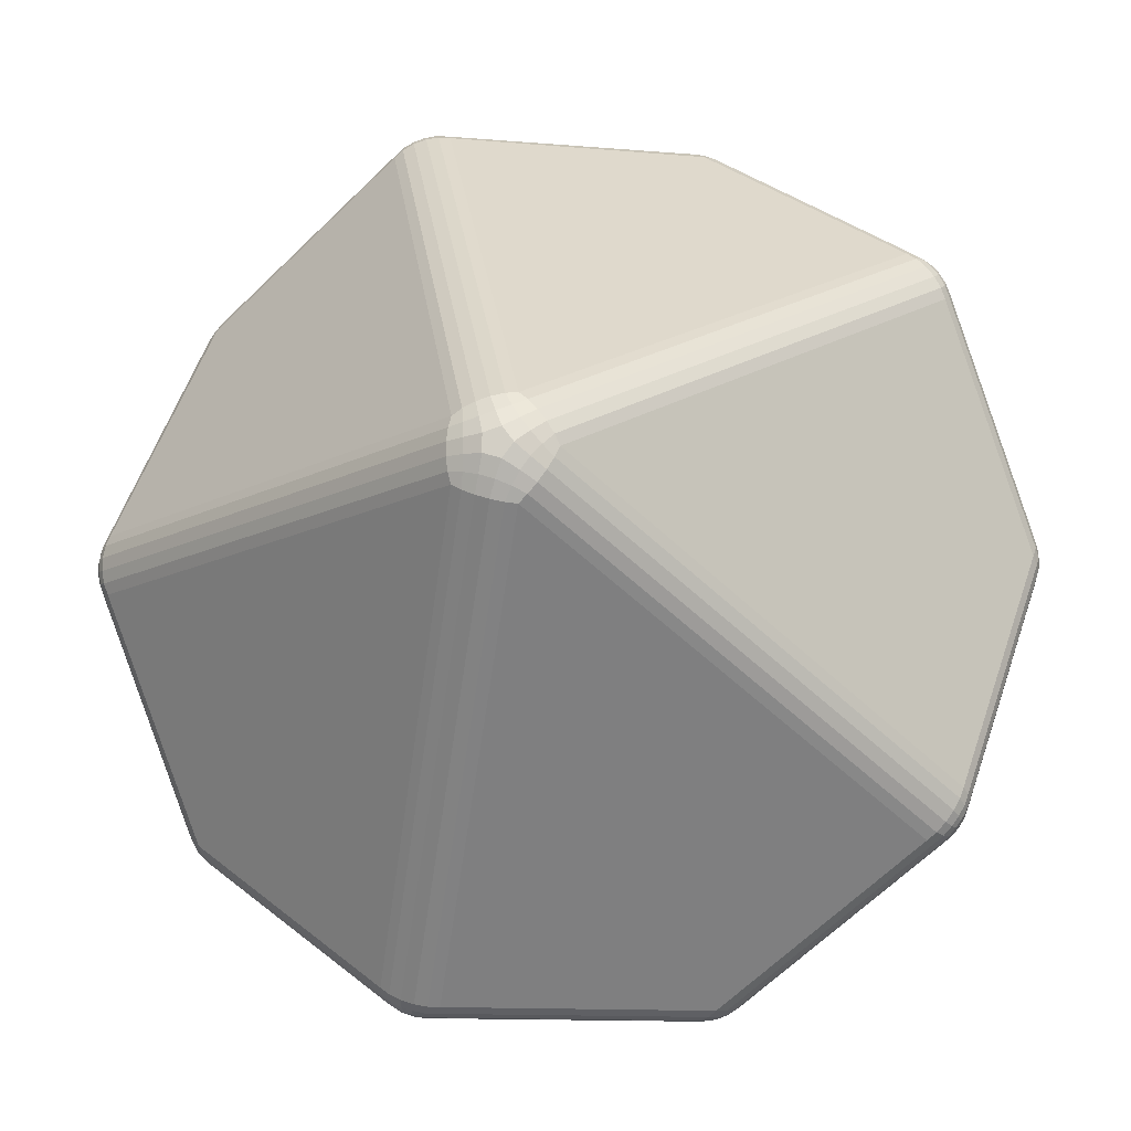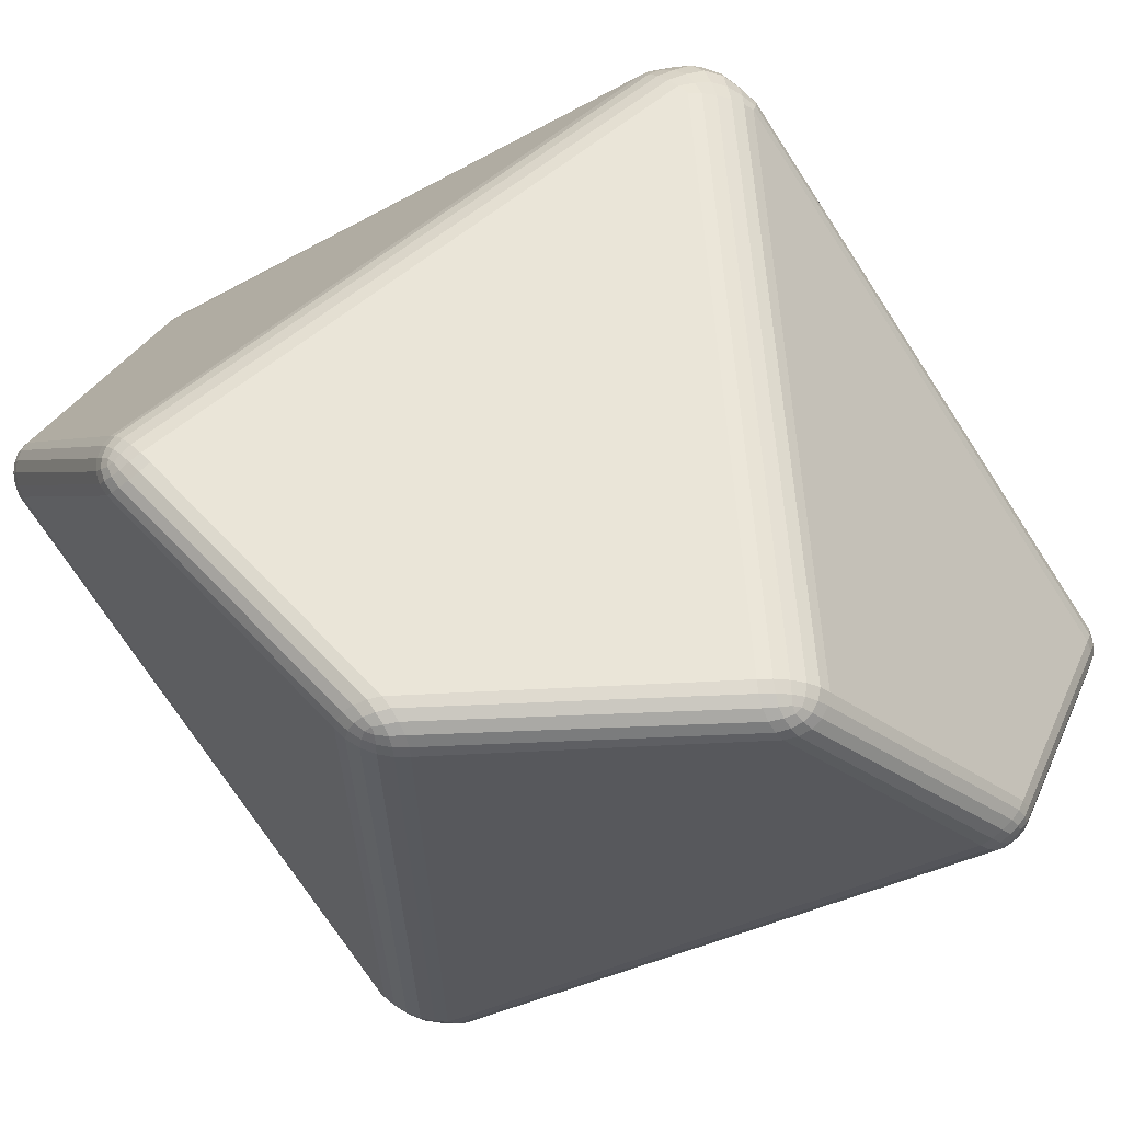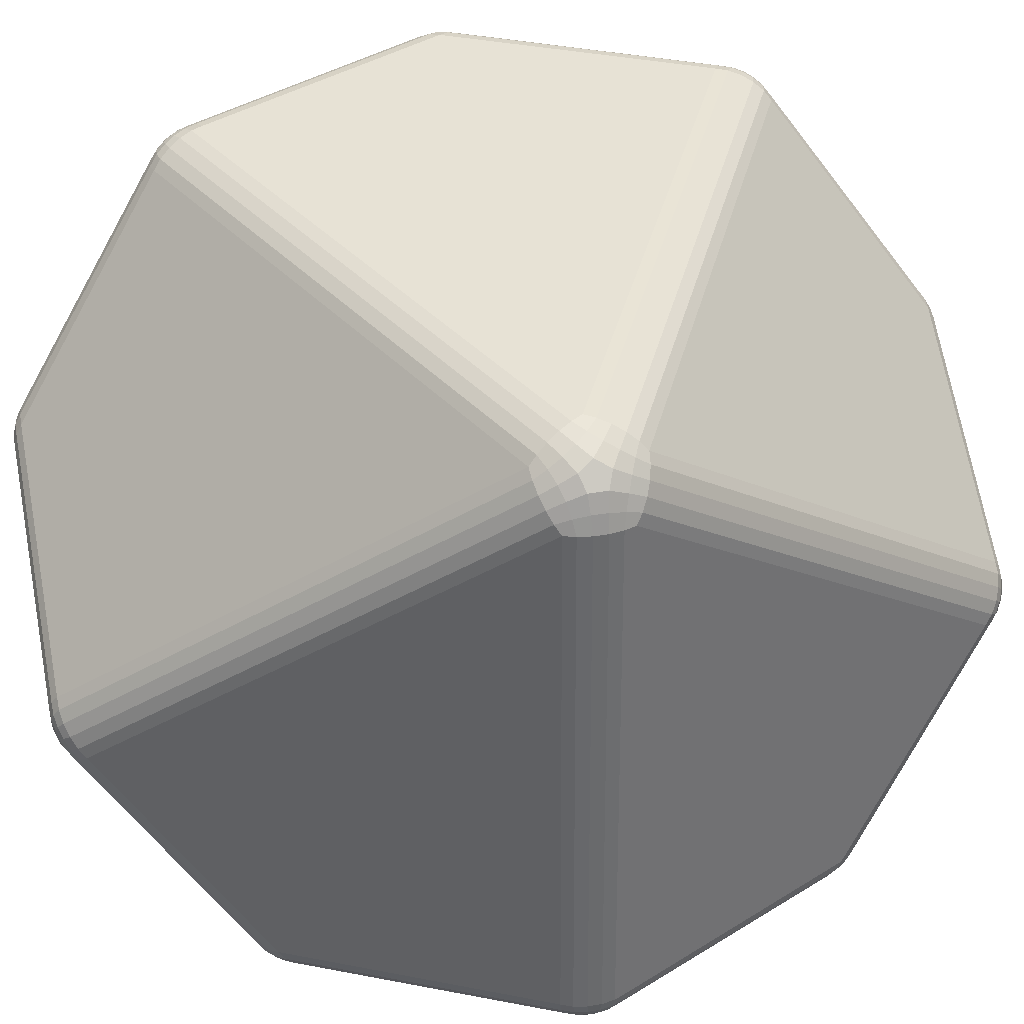
<metadata>
{"format":"obj","ext":"obj","renderer":"f3d","projection":"perspective","resolution":1024,"background":"white","views":[{"elev":-13.9,"azim":140.8,"up":"+Z"},{"elev":58.8,"azim":-67.5,"up":"+Y"},{"elev":40.1,"azim":78.0,"up":"+Y"}]}
</metadata>
<code>
o d10
v 0.9976 1.009 0.1671
v 1.132 0.8657 0.1032
v 1.132 0.8657 -0.1034
v 0.9975 1.009 -0.1672
v 0.9145 1.098 -6.7e-05
v 1.03 0.988 0.1633
v 1.063 0.9604 0.1542
v 0.985 1.036 0.1419
v 1.028 1.017 0.1211
v 1.069 0.9928 0.1024
v 0.9689 1.061 0.1094
v 1.02 1.045 0.07872
v 1.07 1.024 0.04844
v 1.144 0.8662 0.06617
v 1.151 0.8665 0.02276
v 1.116 0.8961 0.1224
v 1.125 0.9133 0.0749
v 1.133 0.925 0.02526
v 1.093 0.9287 0.1401
v 1.102 0.9577 0.08669
v 1.109 0.9822 0.02991
v 1.116 0.8961 -0.1226
v 1.093 0.9287 -0.1402
v 1.144 0.8662 -0.06634
v 1.126 0.9133 -0.07491
v 1.102 0.9576 -0.08691
v 1.151 0.8665 -0.02293
v 1.133 0.925 -0.02525
v 1.109 0.9822 -0.03007
v 0.985 1.036 -0.142
v 0.9689 1.061 -0.1095
v 1.03 0.988 -0.1635
v 1.028 1.017 -0.1213
v 1.02 1.046 -0.07908
v 1.063 0.9604 -0.1543
v 1.069 0.9926 -0.1024
v 1.07 1.024 -0.0486
v 0.9318 1.093 0.03468
v 0.9505 1.081 0.07241
v 0.9318 1.093 -0.03481
v 0.9679 1.082 -0.000166
v 0.9995 1.067 0.03793
v 0.9505 1.081 -0.07255
v 0.9995 1.067 -0.03815
v 1.045 1.049 -7.7e-05
v -0.9976 -1.009 -0.1671
v -0.9145 -1.098 6.7e-05
v -0.9975 -1.009 0.1672
v -1.132 -0.8657 0.1034
v -1.132 -0.8657 -0.1032
v -0.985 -1.036 -0.1419
v -0.9689 -1.061 -0.1094
v -1.03 -0.988 -0.1633
v -1.028 -1.017 -0.1211
v -1.02 -1.046 -0.07893
v -1.063 -0.9604 -0.1542
v -1.069 -0.9926 -0.1022
v -1.07 -1.024 -0.04844
v -0.9318 -1.093 0.03481
v -0.9505 -1.081 0.07255
v -0.9318 -1.093 -0.03468
v -0.9679 -1.082 -2.4e-05
v -0.9995 -1.067 0.03807
v -0.9505 -1.081 -0.07241
v -0.9995 -1.067 -0.038
v -1.045 -1.049 7.6e-05
v -1.03 -0.988 0.1635
v -1.063 -0.9604 0.1543
v -0.985 -1.036 0.142
v -1.028 -1.017 0.1212
v -1.069 -0.9928 0.1026
v -0.9689 -1.061 0.1095
v -1.02 -1.045 0.07887
v -1.07 -1.024 0.0486
v -1.144 -0.8662 0.06634
v -1.151 -0.8665 0.02293
v -1.116 -0.8961 0.1226
v -1.125 -0.9133 0.07506
v -1.133 -0.925 0.02543
v -1.093 -0.9287 0.1402
v -1.102 -0.9577 0.08686
v -1.109 -0.9822 0.03007
v -1.116 -0.8961 -0.1224
v -1.093 -0.9287 -0.1401
v -1.144 -0.8662 -0.06617
v -1.126 -0.9133 -0.07474
v -1.102 -0.9576 -0.08675
v -1.151 -0.8665 -0.02276
v -1.133 -0.925 -0.02508
v -1.109 -0.9822 -0.02991
v 0.4112 -0.1339 1.5
v 0.3897 -0.303 1.5
v 0.5456 -0.2773 1.436
v 0.3982 -0.1618 1.519
v 0.3889 -0.1962 1.529
v 0.4464 -0.1539 1.499
v 0.4341 -0.1839 1.519
v 0.4245 -0.2151 1.527
v 0.4805 -0.1811 1.492
v 0.4662 -0.2084 1.51
v 0.4533 -0.2318 1.519
v 0.4259 -0.3147 1.499
v 0.4631 -0.3179 1.492
v 0.3844 -0.2704 1.519
v 0.422 -0.2811 1.518
v 0.4564 -0.2847 1.51
v 0.3841 -0.2336 1.529
v 0.4206 -0.2463 1.527
v 0.4505 -0.2545 1.519
v 0.5326 -0.246 1.458
v 0.5103 -0.2128 1.477
v 0.526 -0.2982 1.458
v 0.5115 -0.2661 1.482
v 0.491 -0.2348 1.498
v 0.4976 -0.3122 1.477
v 0.4851 -0.2799 1.499
v 0.4714 -0.251 1.511
v 0.8163 -0.9839 0.9271
v 0.6605 -1.01 0.991
v 0.7435 -1.098 0.8238
v 0.7954 -0.9885 0.9586
v 0.7662 -0.9939 0.9826
v 0.821 -1.016 0.9069
v 0.7989 -1.022 0.9386
v 0.7715 -1.026 0.961
v 0.815 -1.046 0.8843
v 0.7935 -1.049 0.9163
v 0.7708 -1.049 0.9388
v 0.6728 -1.04 0.9677
v 0.6889 -1.067 0.936
v 0.6953 -1.005 0.9996
v 0.7093 -1.037 0.9751
v 0.7232 -1.061 0.9452
v 0.7317 -0.9996 0.9967
v 0.7427 -1.03 0.9727
v 0.7499 -1.052 0.9474
v 0.7743 -1.089 0.8406
v 0.7989 -1.071 0.8614
v 0.7261 -1.097 0.8603
v 0.7572 -1.087 0.879
v 0.7802 -1.07 0.8972
v 0.7073 -1.086 0.899
v 0.7385 -1.077 0.9144
v 0.761 -1.064 0.925
v 1.208 -0.9841 0.1032
v 1.135 -1.098 -8.3e-05
v 1.208 -0.9841 -0.1034
v 1.202 -1.019 0.09816
v 1.19 -1.051 0.0835
v 1.224 -0.9841 0.06623
v 1.218 -1.021 0.0594
v 1.206 -1.05 0.04662
v 1.233 -0.9841 0.02278
v 1.226 -1.019 0.01889
v 1.215 -1.045 0.01378
v 1.155 -1.093 -0.03202
v 1.174 -1.077 -0.0608
v 1.155 -1.093 0.03185
v 1.176 -1.086 -0.000271
v 1.193 -1.071 -0.02769
v 1.174 -1.077 0.06063
v 1.193 -1.071 0.02749
v 1.205 -1.06 -8.8e-05
v 1.224 -0.9841 -0.06641
v 1.233 -0.9841 -0.02296
v 1.202 -1.019 -0.09834
v 1.218 -1.02 -0.05939
v 1.226 -1.019 -0.01919
v 1.19 -1.051 -0.08367
v 1.206 -1.05 -0.04664
v 1.215 -1.045 -0.01396
v -0.7434 1.098 0.8239
v -0.8162 0.9839 0.9272
v -0.6603 1.01 0.9911
v -0.7741 1.089 0.8407
v -0.7988 1.071 0.8616
v -0.726 1.097 0.8605
v -0.7571 1.087 0.8791
v -0.78 1.07 0.8973
v -0.7072 1.086 0.8991
v -0.7384 1.077 0.9145
v -0.7609 1.064 0.9251
v -0.7952 0.9885 0.9587
v -0.7661 0.9939 0.9827
v -0.8209 1.016 0.907
v -0.7987 1.022 0.9387
v -0.7713 1.026 0.9611
v -0.8149 1.046 0.8844
v -0.7934 1.049 0.9164
v -0.7707 1.049 0.9389
v -0.6726 1.04 0.9678
v -0.6888 1.067 0.9361
v -0.6952 1.005 0.9997
v -0.7091 1.037 0.9752
v -0.723 1.061 0.9453
v -0.7316 0.9996 0.9968
v -0.7426 1.03 0.9728
v -0.7497 1.052 0.9475
v -0.411 0.1339 1.5
v -0.3895 0.303 1.5
v -0.5453 0.2773 1.436
v -0.398 0.1618 1.519
v -0.3887 0.1962 1.529
v -0.4462 0.1539 1.499
v -0.4339 0.1839 1.519
v -0.4243 0.2151 1.527
v -0.4803 0.1811 1.492
v -0.466 0.2084 1.51
v -0.4531 0.2318 1.519
v -0.4257 0.3147 1.499
v -0.4629 0.3179 1.492
v -0.3842 0.2704 1.519
v -0.4217 0.2811 1.519
v -0.4562 0.2847 1.51
v -0.3839 0.2336 1.529
v -0.4204 0.2463 1.527
v -0.4502 0.2545 1.519
v -0.5324 0.246 1.459
v -0.51 0.2128 1.478
v -0.5258 0.2982 1.459
v -0.5113 0.2661 1.482
v -0.4908 0.2348 1.499
v -0.4974 0.3122 1.478
v -0.4849 0.2799 1.499
v -0.4712 0.251 1.511
v -0.6605 1.01 -0.991
v -0.8163 0.9839 -0.9271
v -0.7435 1.098 -0.8238
v -0.6953 1.005 -0.9996
v -0.7317 0.9996 -0.9967
v -0.6728 1.04 -0.9677
v -0.7094 1.036 -0.9753
v -0.7426 1.03 -0.9728
v -0.6889 1.067 -0.936
v -0.7233 1.061 -0.9451
v -0.7499 1.052 -0.9474
v -0.821 1.016 -0.9069
v -0.815 1.046 -0.8843
v -0.7954 0.9885 -0.9586
v -0.799 1.022 -0.9383
v -0.7936 1.049 -0.9163
v -0.7662 0.9939 -0.9826
v -0.7714 1.026 -0.961
v -0.7708 1.049 -0.9388
v -0.7261 1.097 -0.8603
v -0.7073 1.086 -0.899
v -0.7743 1.089 -0.8406
v -0.7569 1.087 -0.8791
v -0.7385 1.077 -0.9143
v -0.7989 1.071 -0.8614
v -0.7802 1.07 -0.8974
v -0.761 1.064 -0.925
v -1.208 0.9841 0.1034
v -1.135 1.098 8.3e-05
v -1.208 0.9841 -0.1032
v -1.202 1.019 0.09834
v -1.19 1.051 0.08367
v -1.224 0.9841 0.06641
v -1.218 1.021 0.05957
v -1.206 1.05 0.0468
v -1.233 0.9841 0.02296
v -1.226 1.019 0.01907
v -1.215 1.045 0.01396
v -1.155 1.093 -0.03185
v -1.174 1.077 -0.06063
v -1.155 1.093 0.03202
v -1.176 1.086 -9.8e-05
v -1.193 1.071 -0.02752
v -1.174 1.077 0.0608
v -1.193 1.071 0.02766
v -1.205 1.06 8.8e-05
v -1.224 0.9841 -0.06623
v -1.233 0.9841 -0.02278
v -1.202 1.019 -0.09816
v -1.218 1.02 -0.05921
v -1.226 1.019 -0.01901
v -1.19 1.051 -0.0835
v -1.206 1.05 -0.04646
v -1.215 1.045 -0.01378
v -0.3897 0.303 -1.5
v -0.4112 0.1339 -1.5
v -0.5456 0.2773 -1.436
v -0.3844 0.2704 -1.519
v -0.3841 0.2336 -1.529
v -0.4259 0.3147 -1.499
v -0.4217 0.2809 -1.519
v -0.4205 0.2464 -1.527
v -0.4631 0.3179 -1.492
v -0.4565 0.2846 -1.51
v -0.4505 0.2545 -1.519
v -0.4464 0.1539 -1.499
v -0.4805 0.1811 -1.492
v -0.3982 0.1618 -1.519
v -0.4344 0.1838 -1.518
v -0.4662 0.2083 -1.51
v -0.3889 0.1962 -1.529
v -0.4246 0.2153 -1.527
v -0.4533 0.2318 -1.519
v -0.526 0.2982 -1.458
v -0.4976 0.3122 -1.477
v -0.5326 0.246 -1.458
v -0.5114 0.2664 -1.482
v -0.4853 0.28 -1.498
v -0.5103 0.2128 -1.477
v -0.4909 0.2348 -1.499
v -0.4714 0.251 -1.511
v 0.411 -0.1339 -1.5
v 0.5453 -0.2773 -1.436
v 0.3895 -0.303 -1.5
v 0.4462 -0.1539 -1.499
v 0.4803 -0.1811 -1.492
v 0.398 -0.1618 -1.519
v 0.4341 -0.1838 -1.519
v 0.4659 -0.2083 -1.51
v 0.3887 -0.1962 -1.529
v 0.4244 -0.2153 -1.527
v 0.4531 -0.2318 -1.519
v 0.5258 -0.2982 -1.459
v 0.4974 -0.3122 -1.478
v 0.5324 -0.246 -1.459
v 0.5112 -0.2664 -1.482
v 0.485 -0.28 -1.499
v 0.51 -0.2128 -1.478
v 0.4907 -0.2348 -1.499
v 0.4712 -0.251 -1.511
v 0.3842 -0.2704 -1.519
v 0.3839 -0.2336 -1.529
v 0.4257 -0.3147 -1.499
v 0.4215 -0.2809 -1.519
v 0.4203 -0.2464 -1.527
v 0.4629 -0.3179 -1.492
v 0.4563 -0.2846 -1.51
v 0.4502 -0.2545 -1.519
v 0.6603 -1.01 -0.9911
v 0.8162 -0.9839 -0.9272
v 0.7434 -1.098 -0.8239
v 0.6952 -1.005 -0.9997
v 0.7316 -0.9996 -0.9968
v 0.6726 -1.04 -0.9678
v 0.7093 -1.036 -0.9754
v 0.7425 -1.03 -0.9729
v 0.6888 -1.067 -0.9361
v 0.7232 -1.061 -0.9452
v 0.7497 -1.052 -0.9475
v 0.8209 -1.016 -0.907
v 0.8149 -1.046 -0.8844
v 0.7952 -0.9885 -0.9587
v 0.7989 -1.022 -0.9384
v 0.7935 -1.049 -0.9164
v 0.7661 -0.9939 -0.9827
v 0.7712 -1.026 -0.9611
v 0.7707 -1.049 -0.9389
v 0.726 -1.097 -0.8605
v 0.7072 -1.086 -0.8991
v 0.7741 -1.089 -0.8407
v 0.7568 -1.087 -0.8792
v 0.7384 -1.077 -0.9144
v 0.7988 -1.071 -0.8616
v 0.78 -1.07 -0.8975
v 0.7609 -1.064 -0.9251
f 147 335 308 3
f 226 4 307 280
f 2 93 118 145
f 172 5 228 254
f 334 46 281 309
f 50 255 227 282
f 253 49 201 173
f 199 48 119 92
f 120 47 336 146
f 1 6 9 8
f 6 7 10 9
f 7 19 20 10
f 8 9 12 11
f 9 10 13 12
f 10 20 21 13
f 2 14 17 16
f 14 15 18 17
f 15 27 28 18
f 16 17 20 19
f 17 18 21 20
f 18 28 29 21
f 3 22 25 24
f 22 23 26 25
f 23 35 36 26
f 24 25 28 27
f 25 26 29 28
f 26 36 37 29
f 4 30 33 32
f 30 31 34 33
f 31 43 44 34
f 32 33 36 35
f 33 34 37 36
f 34 44 45 37
f 5 38 41 40
f 38 39 42 41
f 39 11 12 42
f 40 41 44 43
f 41 42 45 44
f 42 12 13 45
f 13 21 29 37 45
f 46 51 54 53
f 51 52 55 54
f 52 64 65 55
f 53 54 57 56
f 54 55 58 57
f 55 65 66 58
f 47 59 62 61
f 59 60 63 62
f 60 72 73 63
f 61 62 65 64
f 62 63 66 65
f 63 73 74 66
f 48 67 70 69
f 67 68 71 70
f 68 80 81 71
f 69 70 73 72
f 70 71 74 73
f 71 81 82 74
f 49 75 78 77
f 75 76 79 78
f 76 88 89 79
f 77 78 81 80
f 78 79 82 81
f 79 89 90 82
f 50 83 86 85
f 83 84 87 86
f 84 56 57 87
f 85 86 89 88
f 86 87 90 89
f 87 57 58 90
f 58 66 74 82 90
f 91 94 97 96
f 94 95 98 97
f 95 107 108 98
f 96 97 100 99
f 97 98 101 100
f 98 108 109 101
f 92 102 105 104
f 102 103 106 105
f 103 115 116 106
f 104 105 108 107
f 105 106 109 108
f 106 116 117 109
f 93 110 113 112
f 110 111 114 113
f 111 99 100 114
f 112 113 116 115
f 113 114 117 116
f 114 100 101 117
f 101 109 117
f 118 121 124 123
f 121 122 125 124
f 122 134 135 125
f 123 124 127 126
f 124 125 128 127
f 125 135 136 128
f 119 129 132 131
f 129 130 133 132
f 130 142 143 133
f 131 132 135 134
f 132 133 136 135
f 133 143 144 136
f 120 137 140 139
f 137 138 141 140
f 138 126 127 141
f 139 140 143 142
f 140 141 144 143
f 141 127 128 144
f 128 136 144
f 145 148 151 150
f 148 149 152 151
f 149 161 162 152
f 150 151 154 153
f 151 152 155 154
f 152 162 163 155
f 146 156 159 158
f 156 157 160 159
f 157 169 170 160
f 158 159 162 161
f 159 160 163 162
f 160 170 171 163
f 147 164 167 166
f 164 165 168 167
f 165 153 154 168
f 166 167 170 169
f 167 168 171 170
f 168 154 155 171
f 155 163 171
f 172 175 178 177
f 175 176 179 178
f 176 188 189 179
f 177 178 181 180
f 178 179 182 181
f 179 189 190 182
f 173 183 186 185
f 183 184 187 186
f 184 196 197 187
f 185 186 189 188
f 186 187 190 189
f 187 197 198 190
f 174 191 194 193
f 191 192 195 194
f 192 180 181 195
f 193 194 197 196
f 194 195 198 197
f 195 181 182 198
f 182 190 198
f 199 202 205 204
f 202 203 206 205
f 203 215 216 206
f 204 205 208 207
f 205 206 209 208
f 206 216 217 209
f 200 210 213 212
f 210 211 214 213
f 211 223 224 214
f 212 213 216 215
f 213 214 217 216
f 214 224 225 217
f 201 218 221 220
f 218 219 222 221
f 219 207 208 222
f 220 221 224 223
f 221 222 225 224
f 222 208 209 225
f 209 217 225
f 226 229 232 231
f 229 230 233 232
f 230 242 243 233
f 231 232 235 234
f 232 233 236 235
f 233 243 244 236
f 227 237 240 239
f 237 238 241 240
f 238 250 251 241
f 239 240 243 242
f 240 241 244 243
f 241 251 252 244
f 228 245 248 247
f 245 246 249 248
f 246 234 235 249
f 247 248 251 250
f 248 249 252 251
f 249 235 236 252
f 236 244 252
f 253 256 259 258
f 256 257 260 259
f 257 269 270 260
f 258 259 262 261
f 259 260 263 262
f 260 270 271 263
f 254 264 267 266
f 264 265 268 267
f 265 277 278 268
f 266 267 270 269
f 267 268 271 270
f 268 278 279 271
f 255 272 275 274
f 272 273 276 275
f 273 261 262 276
f 274 275 278 277
f 275 276 279 278
f 276 262 263 279
f 263 271 279
f 280 283 286 285
f 283 284 287 286
f 284 296 297 287
f 285 286 289 288
f 286 287 290 289
f 287 297 298 290
f 281 291 294 293
f 291 292 295 294
f 292 304 305 295
f 293 294 297 296
f 294 295 298 297
f 295 305 306 298
f 282 299 302 301
f 299 300 303 302
f 300 288 289 303
f 301 302 305 304
f 302 303 306 305
f 303 289 290 306
f 290 298 306
f 307 310 313 312
f 310 311 314 313
f 311 323 324 314
f 312 313 316 315
f 313 314 317 316
f 314 324 325 317
f 308 318 321 320
f 318 319 322 321
f 319 331 332 322
f 320 321 324 323
f 321 322 325 324
f 322 332 333 325
f 309 326 329 328
f 326 327 330 329
f 327 315 316 330
f 328 329 332 331
f 329 330 333 332
f 330 316 317 333
f 317 325 333
f 334 337 340 339
f 337 338 341 340
f 338 350 351 341
f 339 340 343 342
f 340 341 344 343
f 341 351 352 344
f 335 345 348 347
f 345 346 349 348
f 346 358 359 349
f 347 348 351 350
f 348 349 352 351
f 349 359 360 352
f 336 353 356 355
f 353 354 357 356
f 354 342 343 357
f 355 356 359 358
f 356 357 360 359
f 357 343 344 360
f 344 352 360
f 46 334 339 51
f 51 339 342 52
f 52 342 354 64
f 64 354 353 61
f 61 353 336 47
f 1 91 96 6
f 6 96 99 7
f 7 99 111 19
f 19 111 110 16
f 16 110 93 2
f 92 119 131 102
f 102 131 134 103
f 103 134 122 115
f 115 122 121 112
f 112 121 118 93
f 2 145 150 14
f 14 150 153 15
f 15 153 165 27
f 27 165 164 24
f 24 164 147 3
f 5 172 177 38
f 38 177 180 39
f 39 180 192 11
f 11 192 191 8
f 8 191 174 1
f 91 200 212 94
f 94 212 215 95
f 95 215 203 107
f 107 203 202 104
f 104 202 199 92
f 173 201 220 183
f 183 220 223 184
f 184 223 211 196
f 196 211 210 193
f 193 210 200 174
f 172 254 266 175
f 175 266 269 176
f 176 269 257 188
f 188 257 256 185
f 185 256 253 173
f 226 280 285 229
f 229 285 288 230
f 230 288 300 242
f 242 300 299 239
f 239 299 282 227
f 3 308 320 22
f 22 320 323 23
f 23 323 311 35
f 35 311 310 32
f 32 310 307 4
f 146 336 355 156
f 156 355 358 157
f 157 358 346 169
f 169 346 345 166
f 166 345 335 147
f 47 120 139 59
f 59 139 142 60
f 60 142 130 72
f 72 130 129 69
f 69 129 119 48
f 227 255 274 237
f 237 274 277 238
f 238 277 265 250
f 250 265 264 247
f 247 264 254 228
f 4 226 231 30
f 30 231 234 31
f 31 234 246 43
f 43 246 245 40
f 40 245 228 5
f 48 199 204 67
f 67 204 207 68
f 68 207 219 80
f 80 219 218 77
f 77 218 201 49
f 308 335 347 318
f 318 347 350 319
f 319 350 338 331
f 331 338 337 328
f 328 337 334 309
f 120 146 158 137
f 137 158 161 138
f 138 161 149 126
f 126 149 148 123
f 123 148 145 118
f 49 253 258 75
f 75 258 261 76
f 76 261 273 88
f 88 273 272 85
f 85 272 255 50
f 50 282 301 83
f 83 301 304 84
f 84 304 292 56
f 56 292 291 53
f 53 291 281 46
f 280 307 312 283
f 283 312 315 284
f 284 315 327 296
f 296 327 326 293
f 293 326 309 281
f 91 1 174 200

</code>
